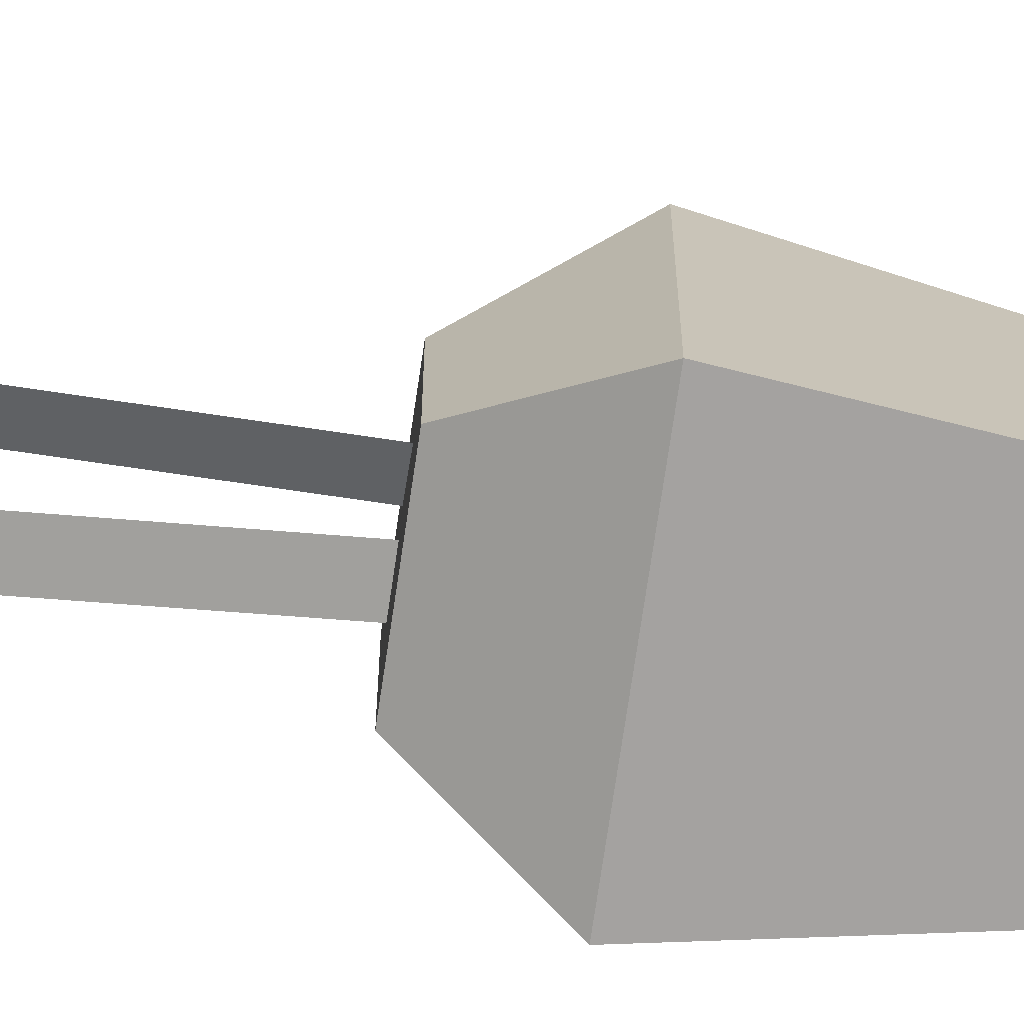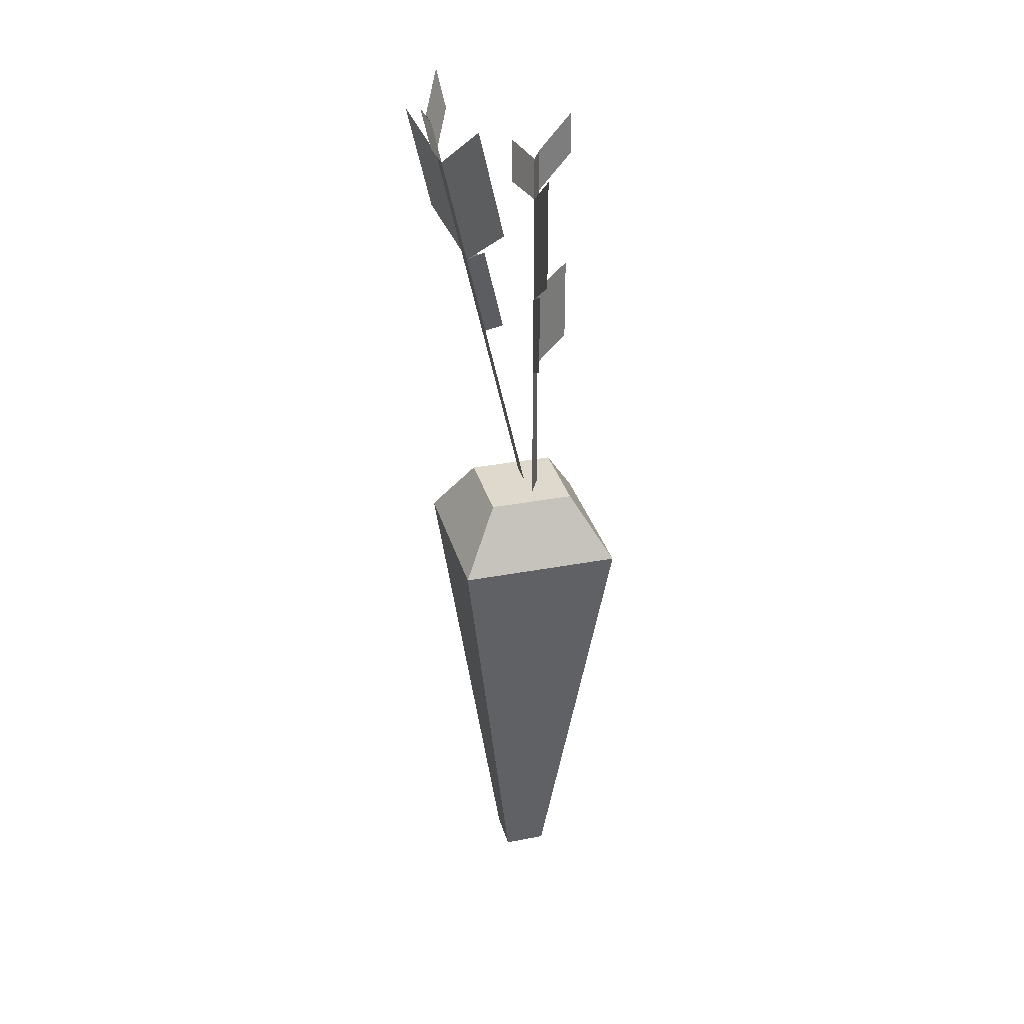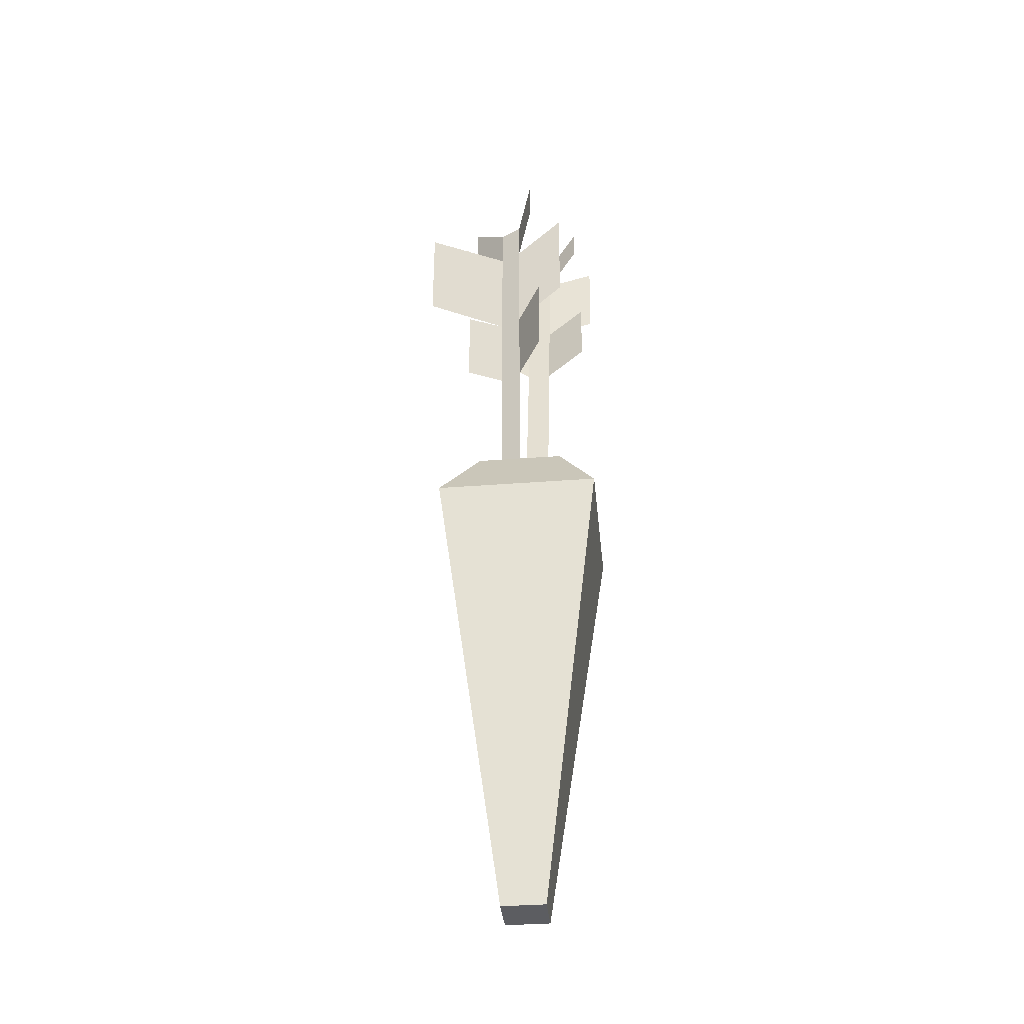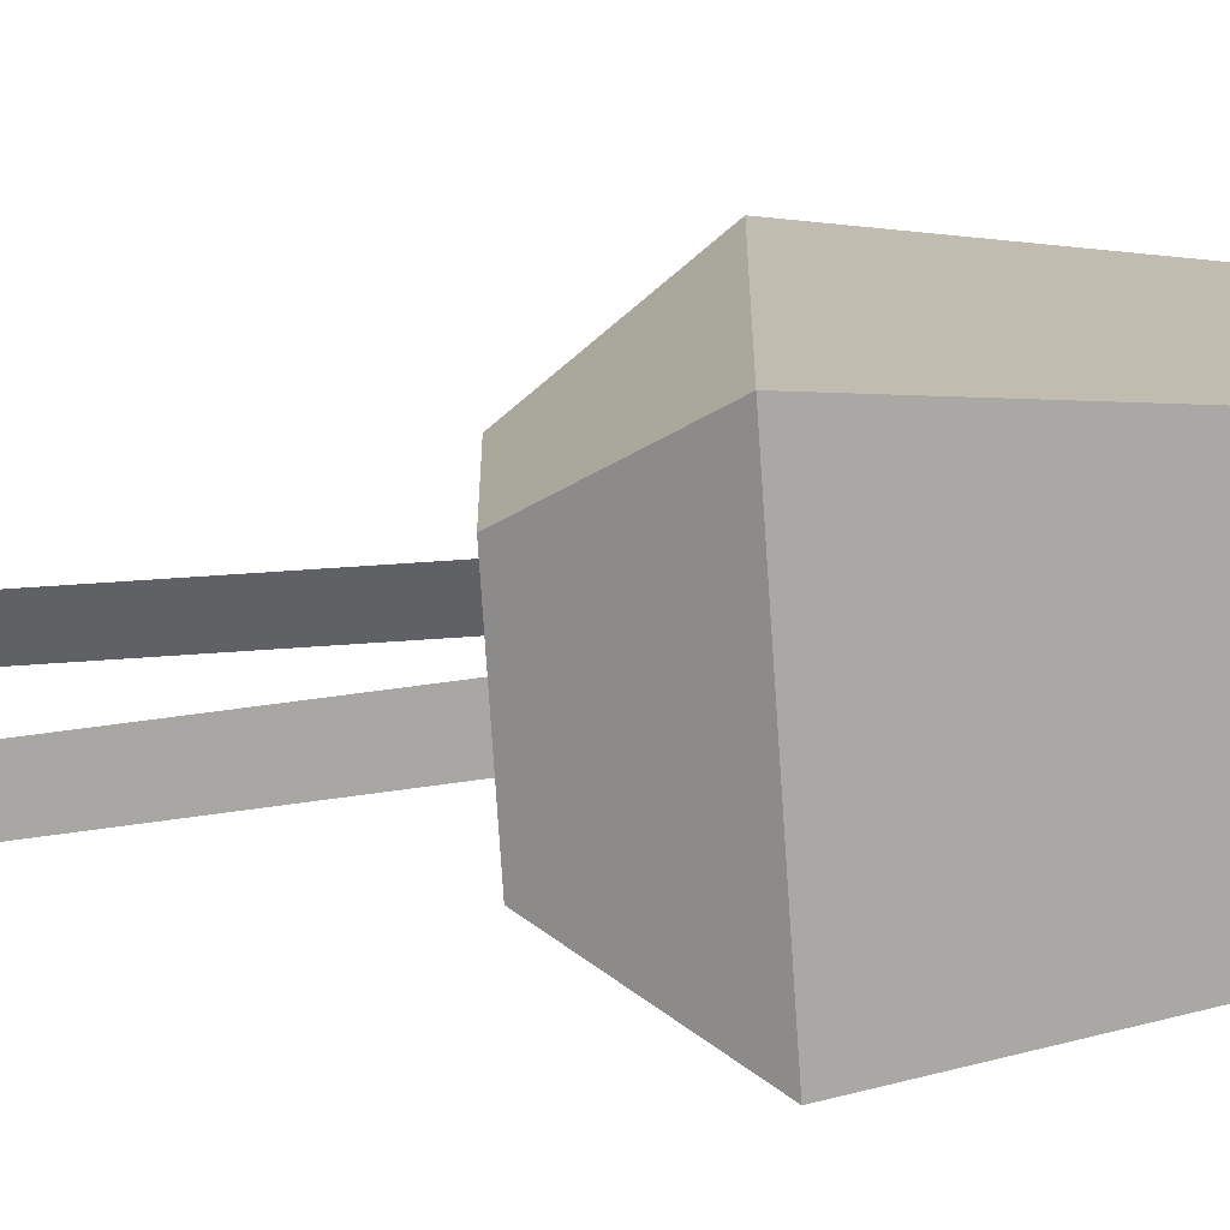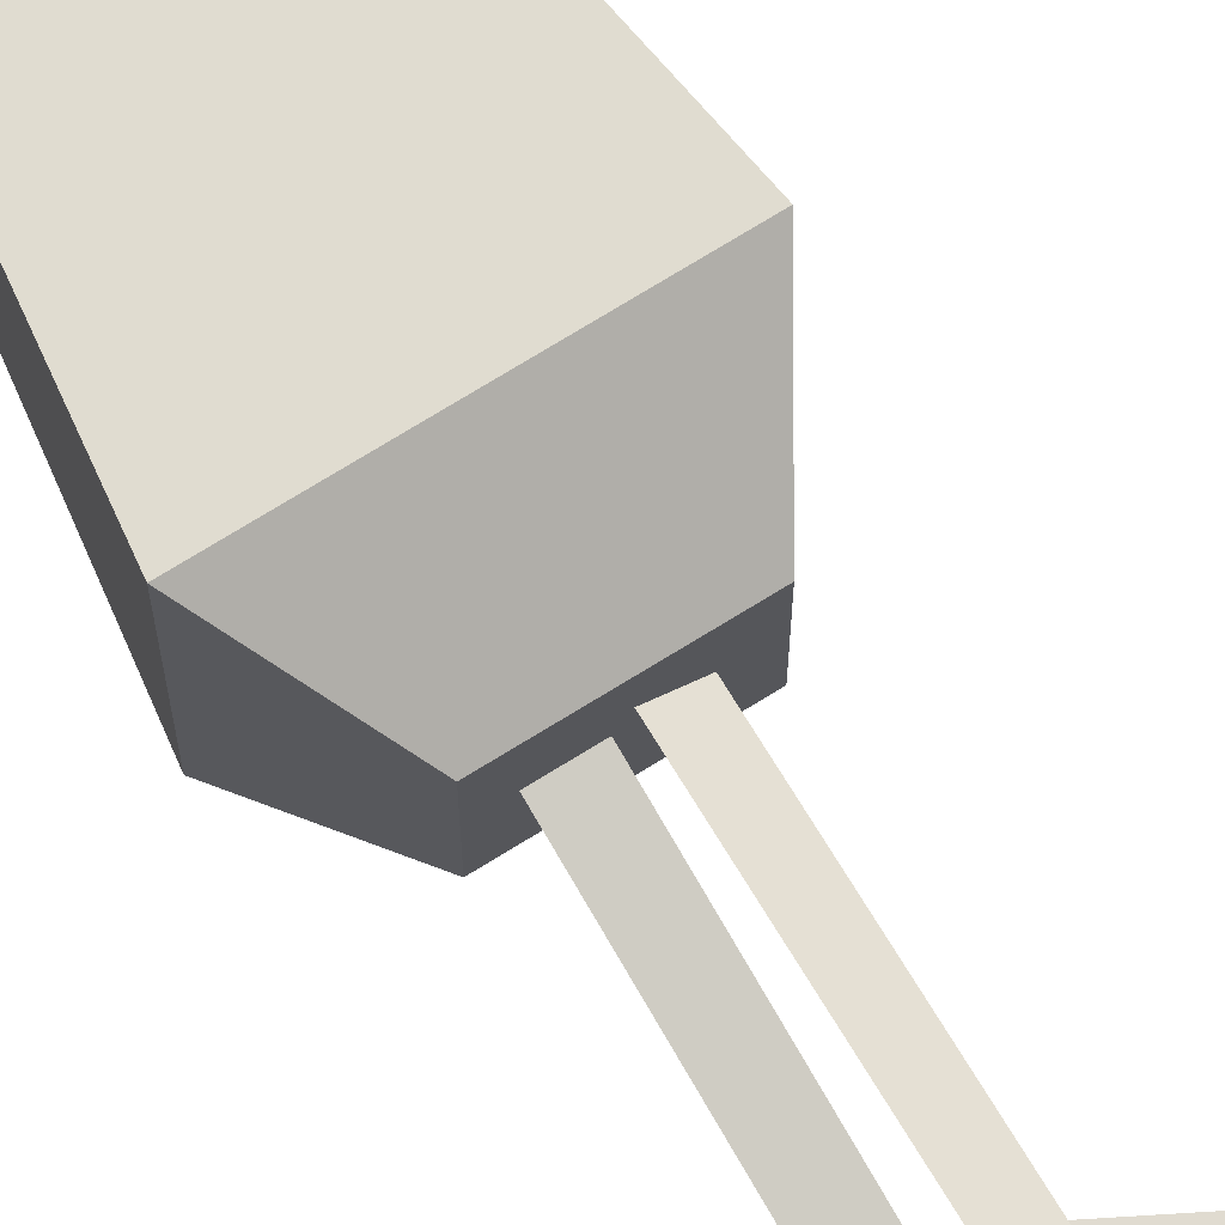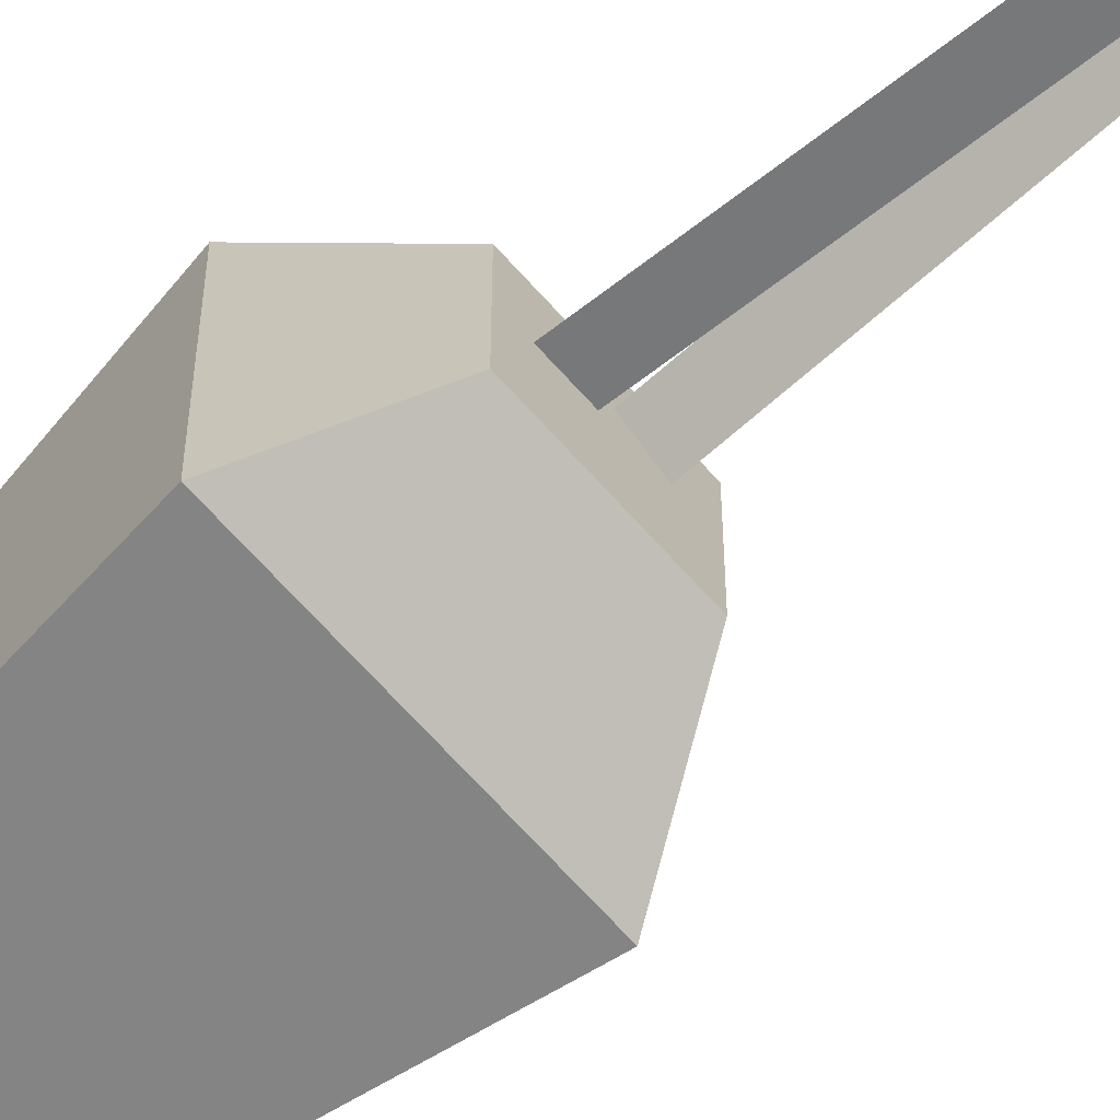
<metadata>
{"format":"obj","ext":"obj","renderer":"f3d","projection":"perspective","resolution":1024,"background":"white","views":[{"elev":-73.4,"azim":-98.4,"up":"+Z"},{"elev":32.2,"azim":-105.0,"up":"+Y"},{"elev":-36.8,"azim":5.7,"up":"+Y"},{"elev":-74.0,"azim":-86.2,"up":"+Z"},{"elev":74.3,"azim":148.4,"up":"+Z"},{"elev":-67.4,"azim":131.7,"up":"+Z"}]}
</metadata>
<code>
o Carrot_Cube.016
v 16.91 0.2141 -0.04187
v 16.9 0.2783 -0.03322
v 16.91 0.2141 -0.04807
v 16.9 0.2783 -0.05673
v 16.92 0.2141 -0.04187
v 16.93 0.2783 -0.03322
v 16.92 0.2141 -0.04807
v 16.93 0.2783 -0.05673
v 16.91 0.2875 -0.03874
v 16.91 0.2875 -0.05121
v 16.92 0.2875 -0.05121
v 16.92 0.2875 -0.03874
v 16.91 0.2785 -0.04412
v 16.91 0.2785 -0.04254
v 16.91 0.3085 -0.04412
v 16.91 0.3085 -0.04254
v 16.91 0.3207 -0.04412
v 16.91 0.3207 -0.04254
v 16.91 0.3364 -0.04412
v 16.91 0.3364 -0.04254
v 16.91 0.3424 -0.04412
v 16.91 0.3424 -0.04254
v 16.92 0.3107 -0.03718
v 16.92 0.3229 -0.03718
v 16.9 0.3282 -0.04564
v 16.9 0.3439 -0.04564
v 16.92 0.3407 -0.03714
v 16.92 0.3467 -0.03714
v 16.91 0.2917 -0.04412
v 16.91 0.2917 -0.04254
v 16.92 0.3258 -0.04076
v 16.92 0.3415 -0.04076
v 16.91 0.3475 -0.04871
v 16.91 0.3414 -0.04871
v 16.9 0.3114 -0.04477
v 16.9 0.3236 -0.04477
v 16.91 0.2852 -0.04385
v 16.92 0.2852 -0.04385
v 16.91 0.3145 -0.0505
v 16.92 0.3145 -0.0505
v 16.91 0.3264 -0.05319
v 16.92 0.3264 -0.05319
v 16.91 0.3417 -0.05665
v 16.92 0.3417 -0.05665
v 16.91 0.3476 -0.05799
v 16.92 0.3476 -0.05799
v 16.92 0.3173 -0.04801
v 16.92 0.3292 -0.0507
v 16.9 0.3347 -0.05063
v 16.9 0.35 -0.05409
v 16.92 0.3467 -0.05399
v 16.92 0.3526 -0.05533
v 16.91 0.2982 -0.04679
v 16.92 0.2982 -0.04679
v 16.92 0.331 -0.05596
v 16.92 0.3463 -0.05942
v 16.91 0.3521 -0.06086
v 16.91 0.3462 -0.05952
v 16.91 0.3178 -0.04917
v 16.91 0.3297 -0.05186
f 1 2 4 3
f 3 4 8 7
f 7 8 6 5
f 5 6 2 1
f 3 7 5 1
f 6 8 11 12
f 11 10 9 12
f 4 2 9 10
f 2 6 12 9
f 8 4 10 11
f 29 30 16 15
f 15 16 18 17
f 17 18 20 19
f 19 20 22 21
f 18 16 23 24
f 17 19 26 25
f 22 20 27 28
f 13 14 30 29
f 20 18 31 32
f 19 21 33 34
f 15 17 36 35
f 53 54 40 39
f 39 40 42 41
f 41 42 44 43
f 43 44 46 45
f 42 40 47 48
f 41 43 50 49
f 46 44 51 52
f 37 38 54 53
f 44 42 55 56
f 43 45 57 58
f 39 41 60 59

</code>
